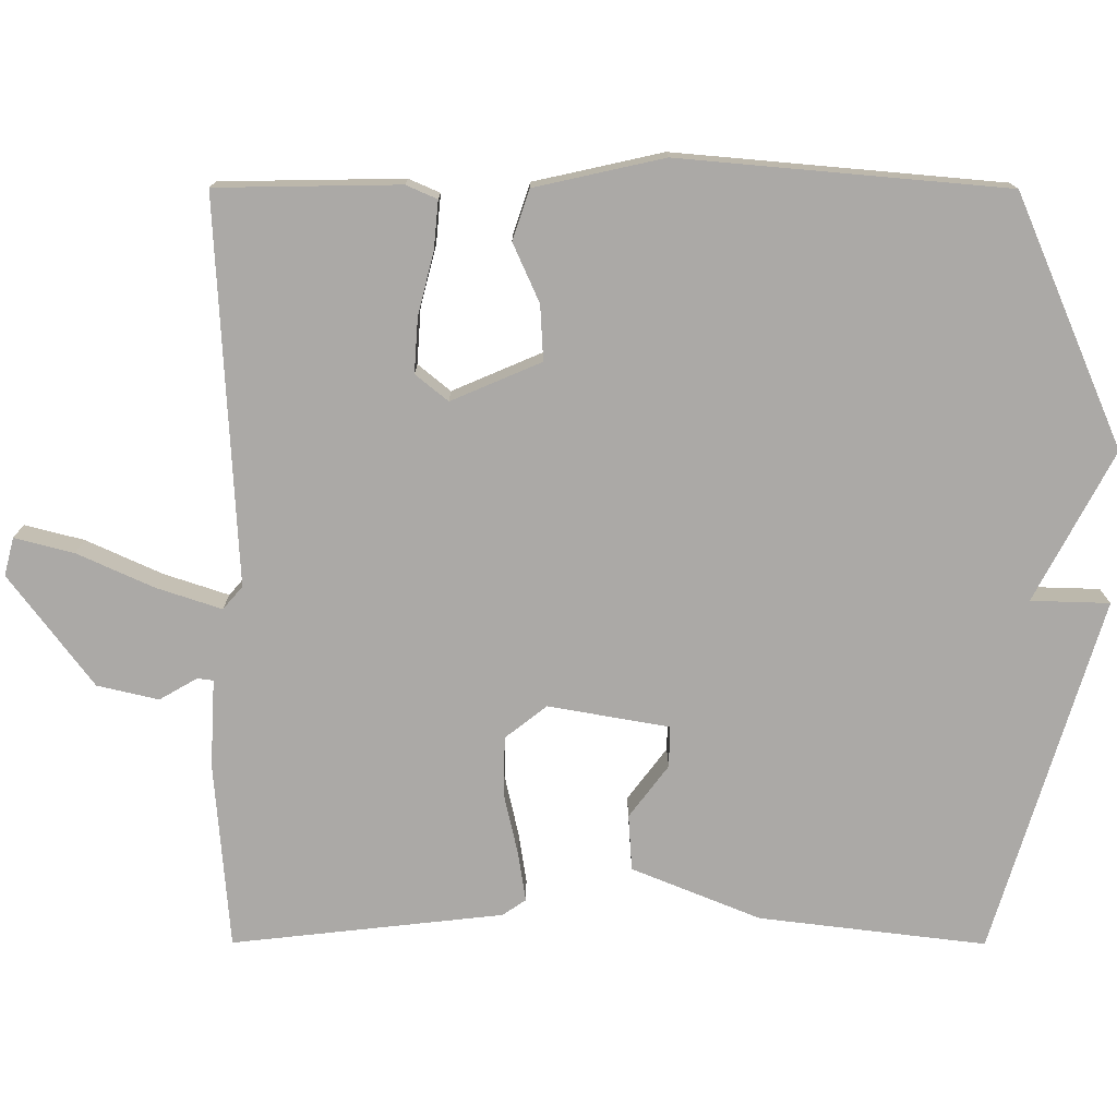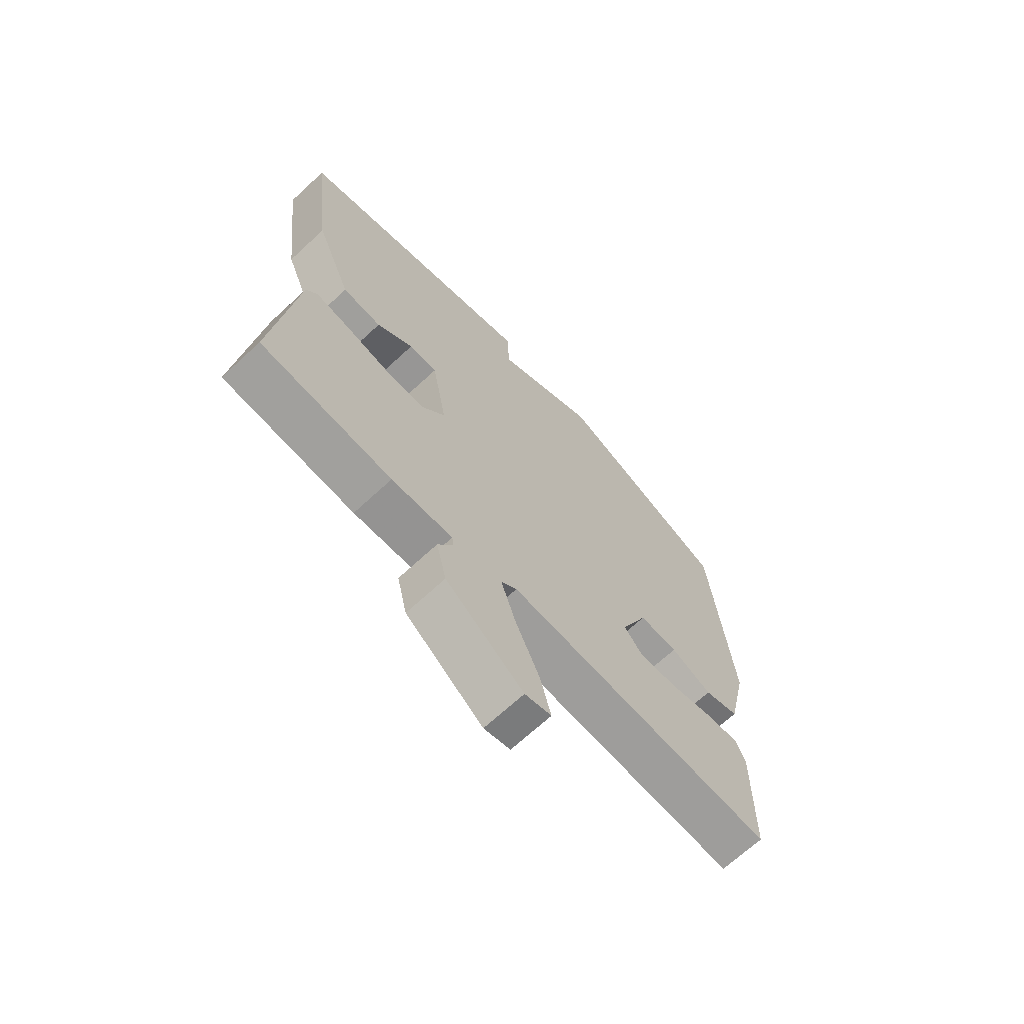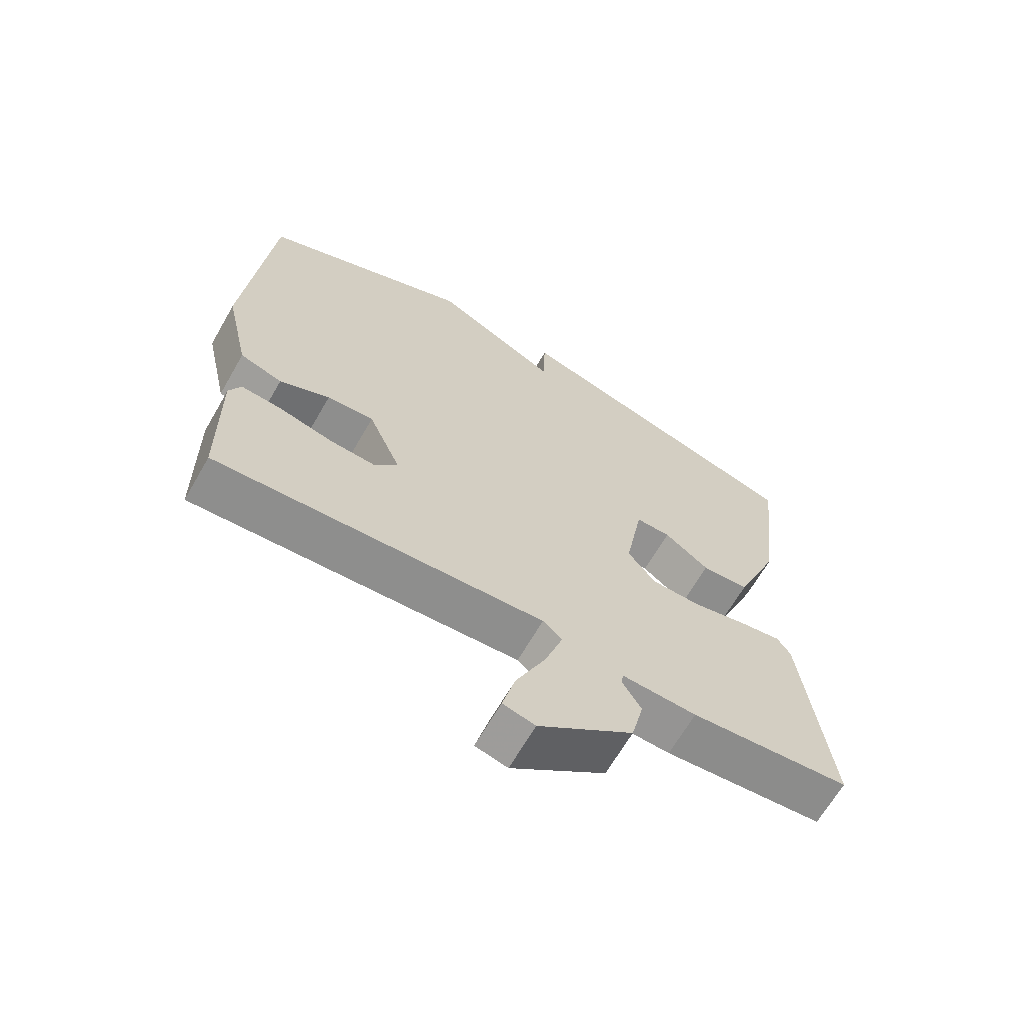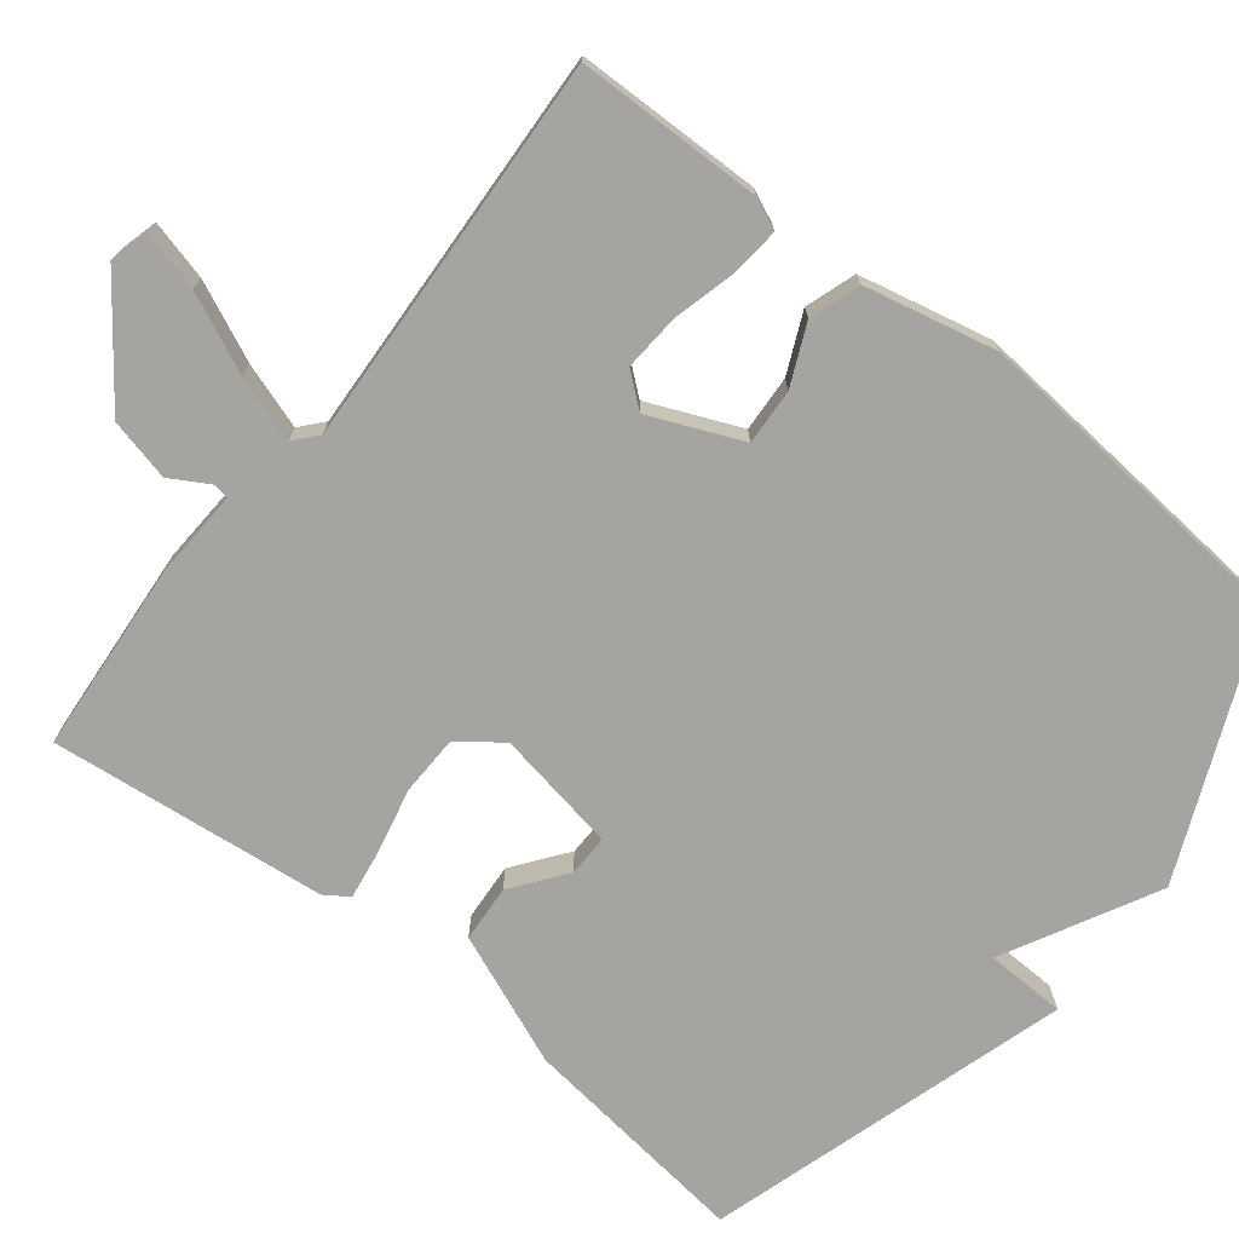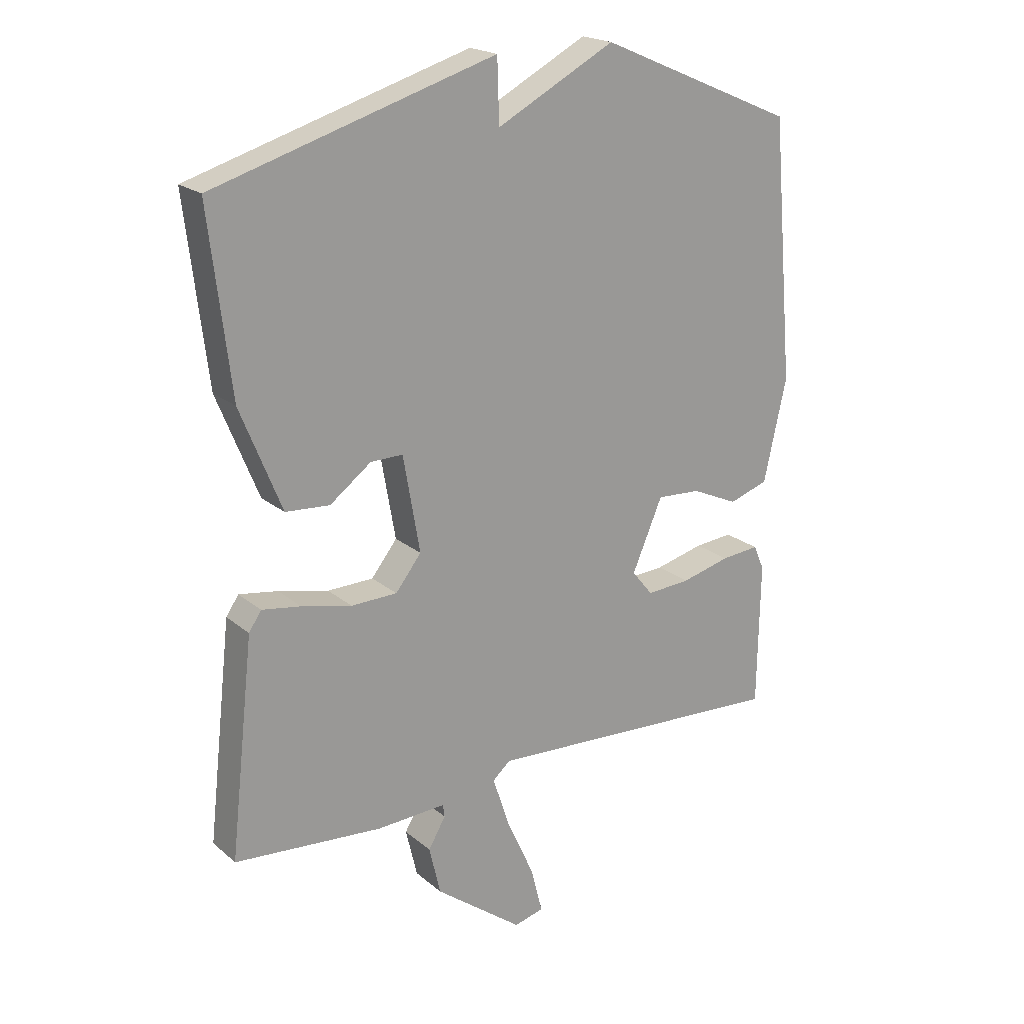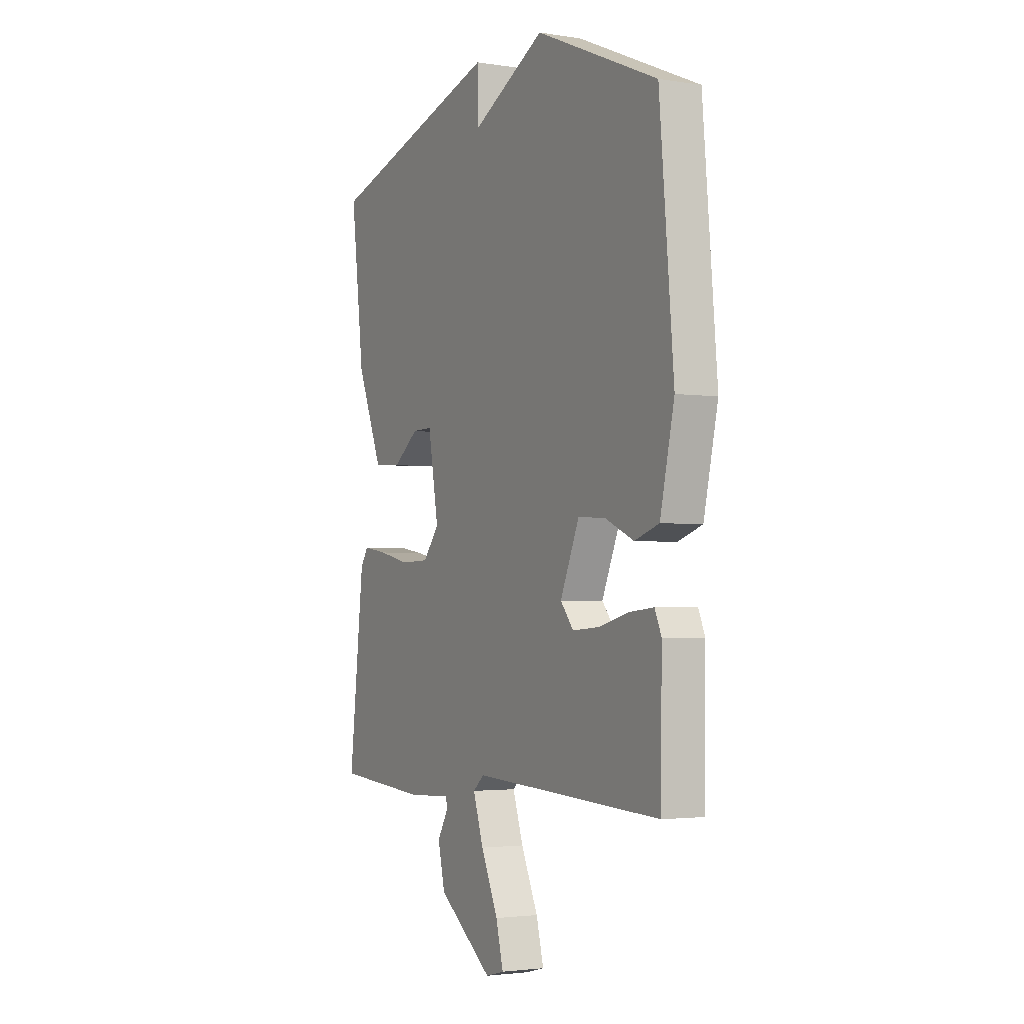
<metadata>
{"format":"obj","ext":"obj","renderer":"f3d","projection":"perspective","resolution":1024,"background":"white","views":[{"elev":-75.6,"azim":-90.1,"up":"+Y"},{"elev":-68.7,"azim":132.8,"up":"+Z"},{"elev":-66.1,"azim":-29.9,"up":"+Z"},{"elev":-73.4,"azim":-128.3,"up":"+Y"},{"elev":20.4,"azim":145.7,"up":"+Z"},{"elev":-2.8,"azim":-118.5,"up":"+Z"}]}
</metadata>
<code>
v -0.5 0.07 0.5
v -0.17 0.07 0.642
v 0.027 0.07 0.538
v 0.03 0.07 0.642
v 0.5 0.07 0.5
v 0.464 0.07 0.2
v 0.395 0.07 0.03
v 0.321 0.07 0.025
v 0.252 0.07 0.077
v 0.198 0.07 0.078
v 0.17 0.07 -0.082
v 0.213 0.07 -0.137
v 0.29 0.07 -0.139
v 0.374 0.07 -0.12
v 0.439 0.07 -0.11
v 0.46 0.07 -0.141
v 0.5 0.07 -0.5
v 0.252 0.07 -0.52
v 0.136 0.07 -0.514
v 0.133 0.07 -0.535
v 0.162 0.07 -0.585
v 0.143 0.07 -0.666
v -0.004 0.07 -0.777
v -0.054 0.07 -0.764
v -0.034 0.07 -0.686
v 0.012 0.07 -0.584
v 0.04 0.07 -0.499
v 0.01 0.07 -0.473
v -0.5 0.07 -0.5
v -0.504 0.07 -0.258
v -0.486 0.07 -0.217
v -0.422 0.07 -0.223
v -0.34 0.07 -0.244
v -0.267 0.07 -0.249
v -0.232 0.07 -0.206
v -0.283 0.07 -0.087
v -0.356 0.07 -0.091
v -0.434 0.07 -0.126
v -0.5 0.07 -0.104
v -0.538 0.07 0.067
v -0.5 0 0.5
v -0.17 0 0.642
v 0.027 0 0.538
v 0.03 0 0.642
v 0.5 0 0.5
v 0.464 0 0.2
v 0.395 0 0.03
v 0.321 0 0.025
v 0.252 0 0.077
v 0.198 0 0.078
v 0.17 0 -0.082
v 0.213 0 -0.137
v 0.29 0 -0.139
v 0.374 0 -0.12
v 0.439 0 -0.11
v 0.46 0 -0.141
v 0.5 0 -0.5
v 0.252 0 -0.52
v 0.136 0 -0.514
v 0.133 0 -0.535
v 0.162 0 -0.585
v 0.143 0 -0.666
v -0.004 0 -0.777
v -0.054 0 -0.764
v -0.034 0 -0.686
v 0.012 0 -0.584
v 0.04 0 -0.499
v 0.01 0 -0.473
v -0.5 0 -0.5
v -0.504 0 -0.258
v -0.486 0 -0.217
v -0.422 0 -0.223
v -0.34 0 -0.244
v -0.267 0 -0.249
v -0.232 0 -0.206
v -0.283 0 -0.087
v -0.356 0 -0.091
v -0.434 0 -0.126
v -0.5 0 -0.104
v -0.538 0 0.067
f 1 2 3
f 40 1 3
f 39 40 3
f 38 39 3
f 37 38 3
f 36 37 3
f 35 36 3
f 31 32 33
f 30 31 33
f 29 30 33
f 28 29 33
f 28 33 34
f 24 25 26
f 23 24 26
f 22 23 26
f 21 22 26
f 20 21 26
f 19 20 26 27
f 19 27 28
f 18 19 28
f 17 18 28
f 16 17 28
f 15 16 28
f 14 15 28
f 13 14 28
f 7 8 9
f 6 7 9
f 5 6 9
f 4 5 9
f 3 4 9
f 3 9 10
f 35 3 10 11
f 28 34 35
f 13 28 35
f 12 13 35
f 11 12 35
f 43 42 41
f 43 41 80
f 43 80 79
f 43 79 78
f 43 78 77
f 43 77 76
f 43 76 75
f 73 72 71
f 73 71 70
f 73 70 69
f 73 69 68
f 74 73 68
f 66 65 64
f 66 64 63
f 66 63 62
f 66 62 61
f 66 61 60
f 67 66 60 59
f 68 67 59
f 68 59 58
f 68 58 57
f 68 57 56
f 68 56 55
f 68 55 54
f 68 54 53
f 49 48 47
f 49 47 46
f 49 46 45
f 49 45 44
f 49 44 43
f 50 49 43
f 51 50 43 75
f 75 74 68
f 75 68 53
f 75 53 52
f 75 52 51
f 1 41 42 2
f 2 42 43 3
f 3 43 44 4
f 4 44 45 5
f 5 45 46 6
f 6 46 47 7
f 7 47 48 8
f 8 48 49 9
f 9 49 50 10
f 10 50 51 11
f 11 51 52 12
f 12 52 53 13
f 13 53 54 14
f 14 54 55 15
f 15 55 56 16
f 16 56 57 17
f 17 57 58 18
f 18 58 59 19
f 19 59 60 20
f 20 60 61 21
f 21 61 62 22
f 22 62 63 23
f 23 63 64 24
f 24 64 65 25
f 25 65 66 26
f 26 66 67 27
f 27 67 68 28
f 28 68 69 29
f 29 69 70 30
f 30 70 71 31
f 31 71 72 32
f 32 72 73 33
f 33 73 74 34
f 34 74 75 35
f 35 75 76 36
f 36 76 77 37
f 37 77 78 38
f 38 78 79 39
f 39 79 80 40
f 40 80 41 1

</code>
